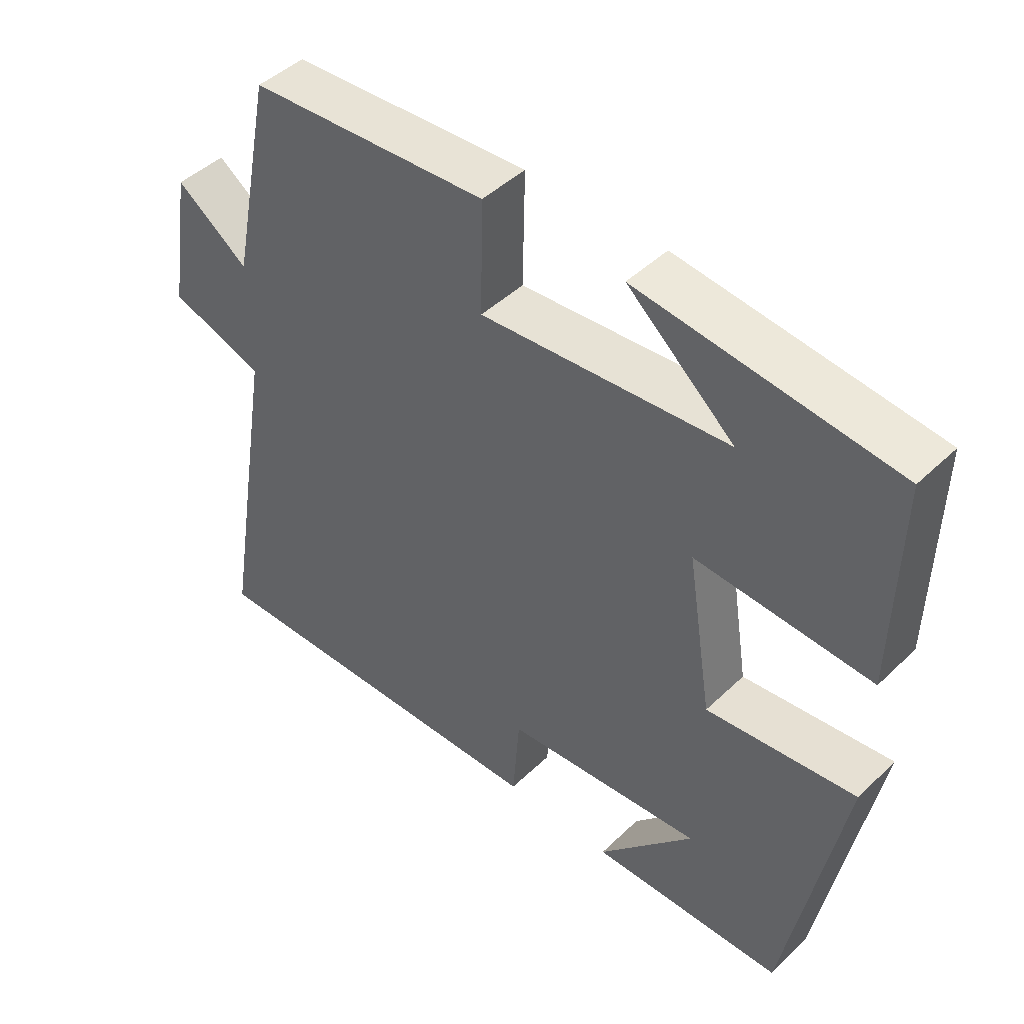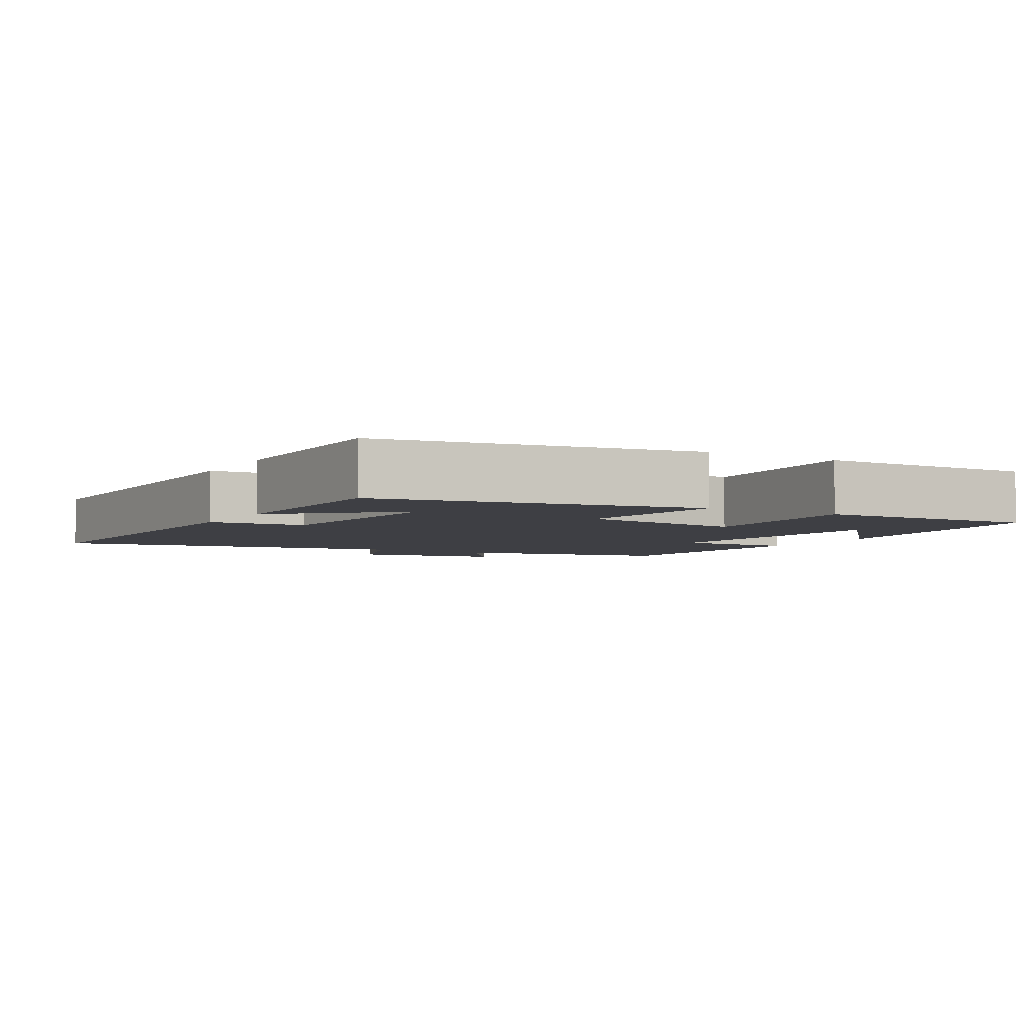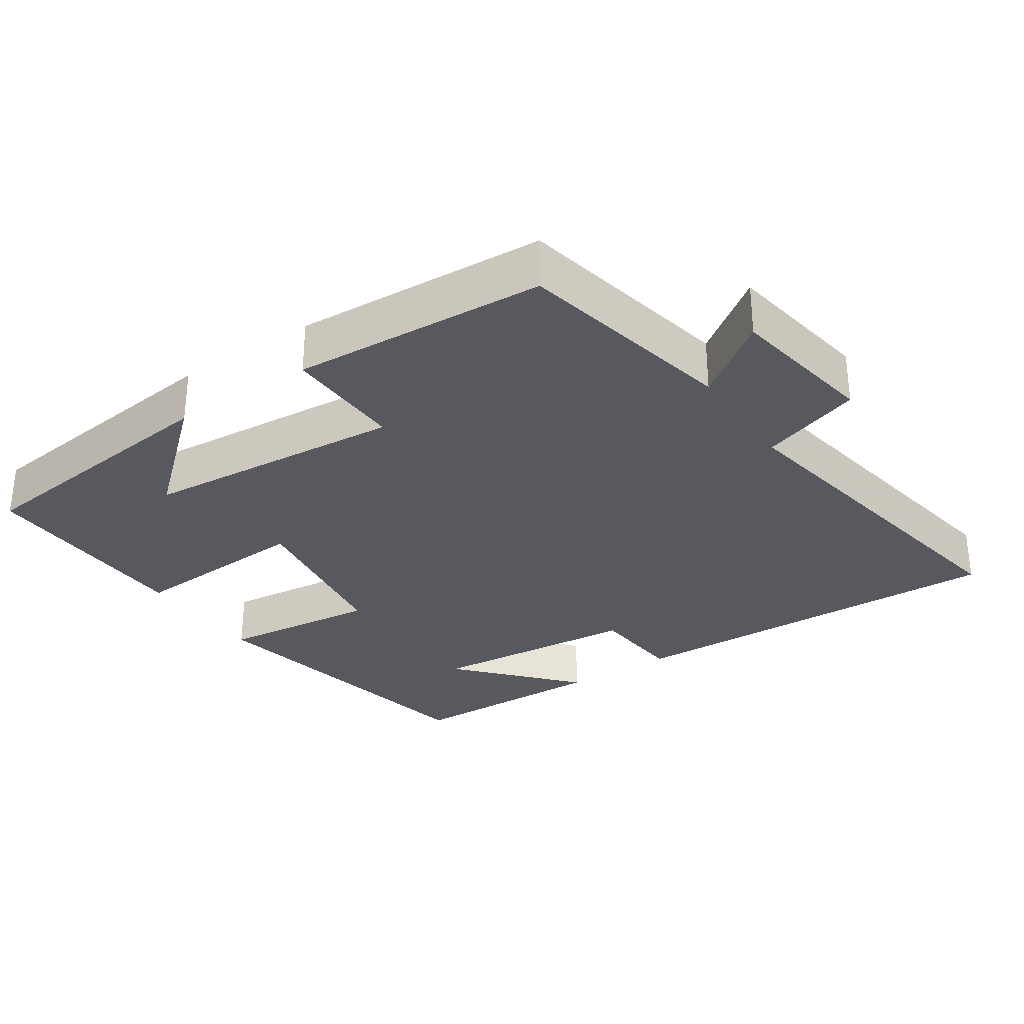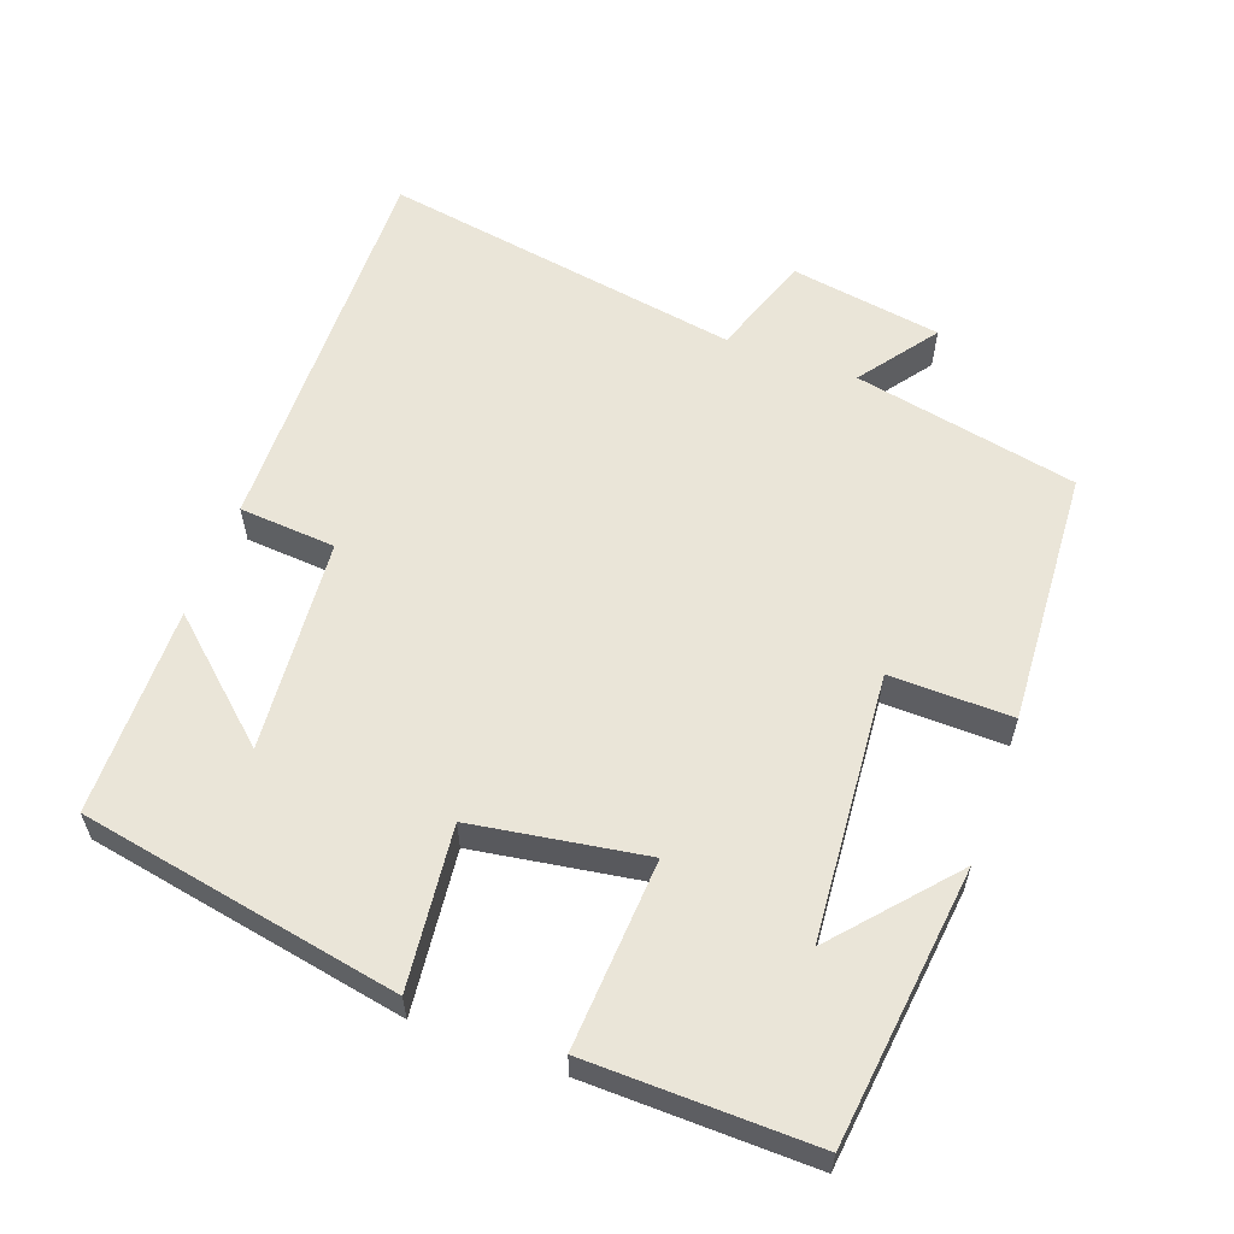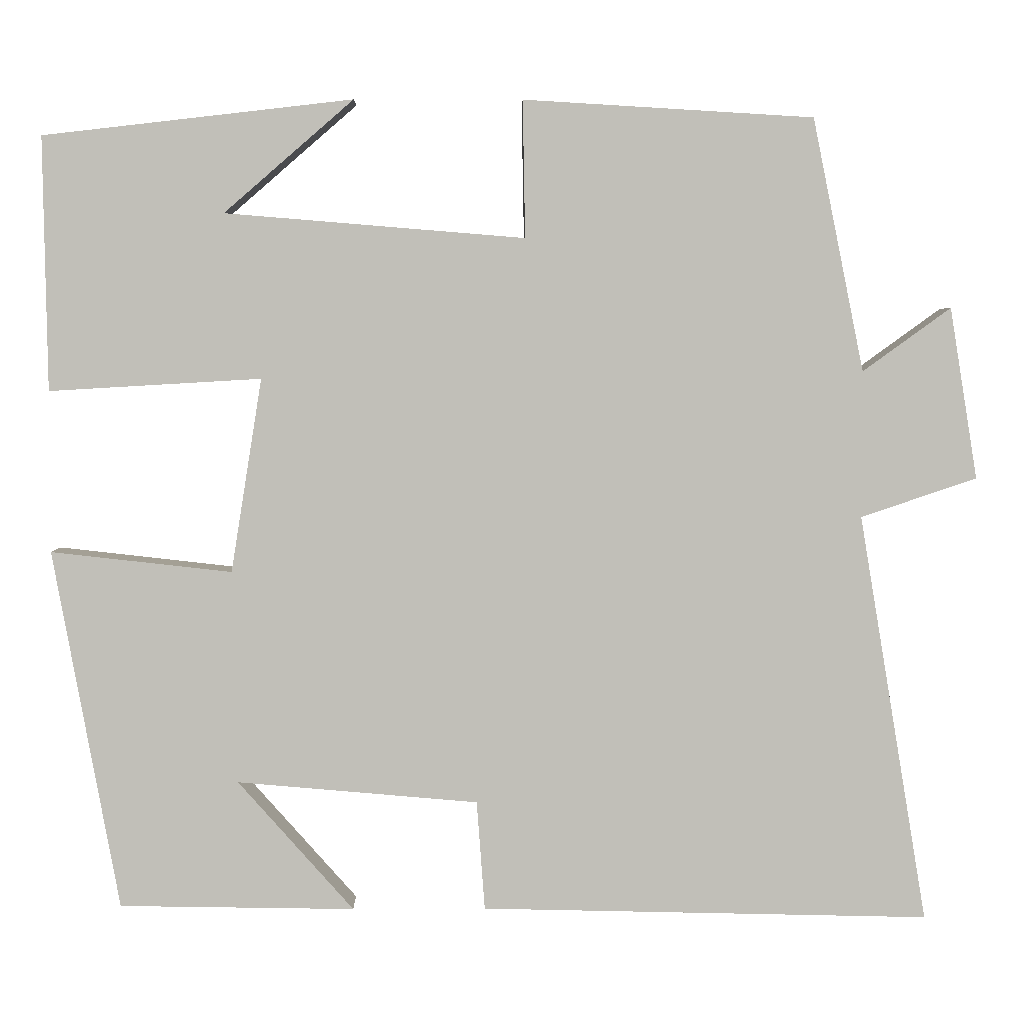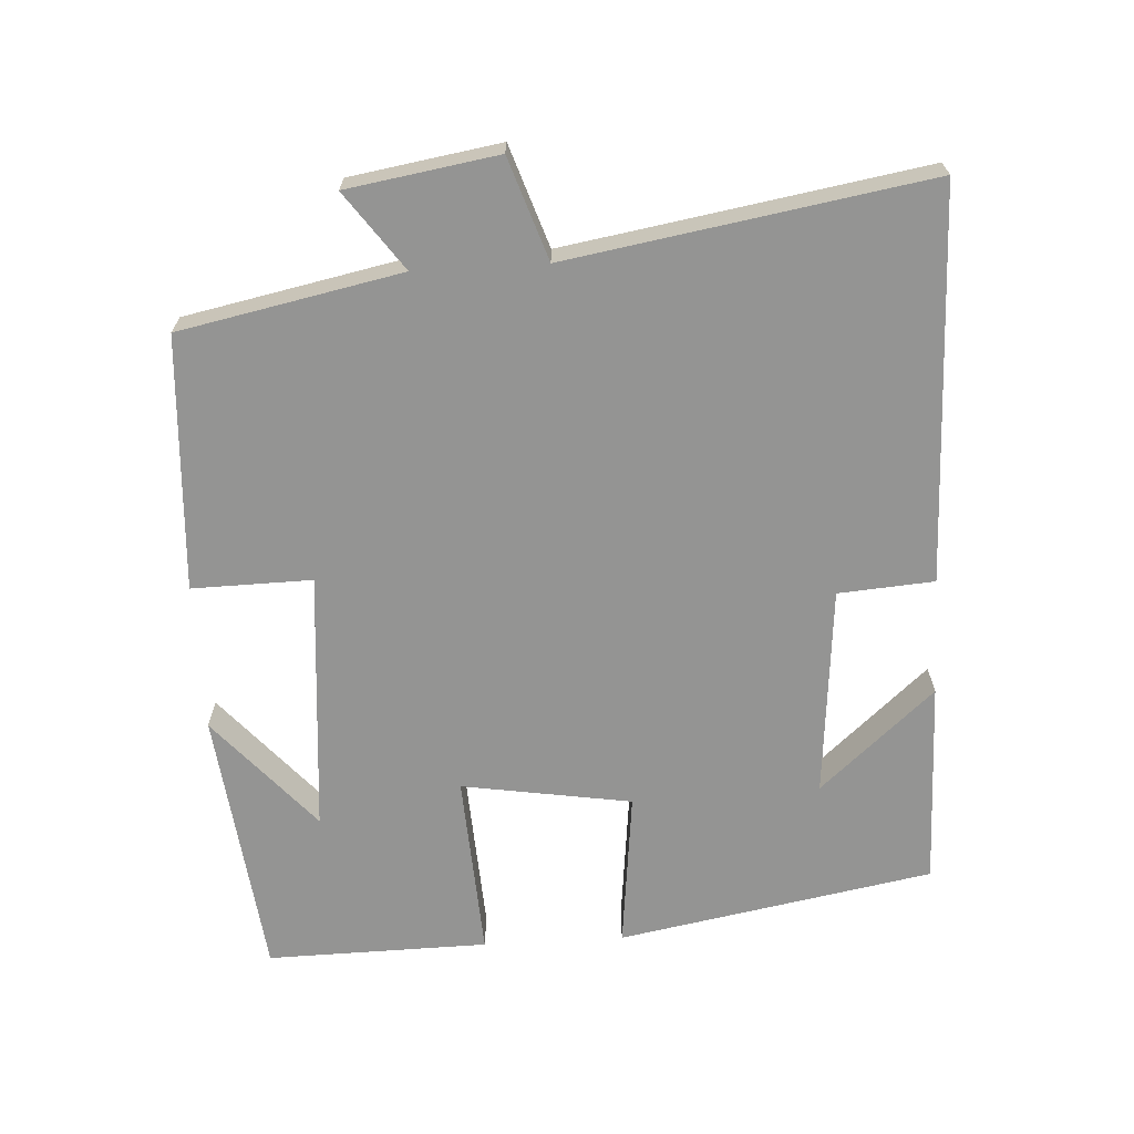
<metadata>
{"format":"obj","ext":"obj","renderer":"f3d","projection":"perspective","resolution":1024,"background":"white","views":[{"elev":45.7,"azim":-137.5,"up":"+Z"},{"elev":-4.4,"azim":-120.0,"up":"+Y"},{"elev":-30.3,"azim":34.0,"up":"+Y"},{"elev":58.7,"azim":-69.8,"up":"+Y"},{"elev":3.8,"azim":-0.9,"up":"+Z"},{"elev":-67.0,"azim":93.3,"up":"+Y"}]}
</metadata>
<code>
v -0.505 0.07 0.456
v -0.125 0.07 0.5
v -0.284 0.07 0.362
v 0.084 0.07 0.332
v 0.081 0.07 0.5
v 0.437 0.07 0.479
v 0.5 0.07 0.169
v 0.608 0.07 0.247
v 0.642 0.07 0.037
v 0.5 0.07 -0.011
v 0.584 0.07 -0.513
v 0.034 0.07 -0.5
v 0.024 0.07 -0.366
v -0.272 0.07 -0.34
v -0.13 0.07 -0.5
v -0.419 0.07 -0.495
v -0.5 0.07 -0.053
v -0.278 0.07 -0.078
v -0.24 0.07 0.16
v -0.5 0.07 0.145
v -0.505 0 0.456
v -0.125 0 0.5
v -0.284 0 0.362
v 0.084 0 0.332
v 0.081 0 0.5
v 0.437 0 0.479
v 0.5 0 0.169
v 0.608 0 0.247
v 0.642 0 0.037
v 0.5 0 -0.011
v 0.584 0 -0.513
v 0.034 0 -0.5
v 0.024 0 -0.366
v -0.272 0 -0.34
v -0.13 0 -0.5
v -0.419 0 -0.495
v -0.5 0 -0.053
v -0.278 0 -0.078
v -0.24 0 0.16
v -0.5 0 0.145
f 19 20 1
f 16 17 18
f 14 15 16
f 14 16 18
f 13 14 18 19
f 10 11 12 13
f 7 8 9 10
f 7 10 13 19
f 4 5 6 7
f 3 4 7 19
f 1 2 3
f 1 3 19
f 21 40 39
f 38 37 36
f 36 35 34
f 38 36 34
f 39 38 34 33
f 33 32 31 30
f 30 29 28 27
f 39 33 30 27
f 27 26 25 24
f 39 27 24 23
f 23 22 21
f 39 23 21
f 1 21 22 2
f 2 22 23 3
f 3 23 24 4
f 4 24 25 5
f 5 25 26 6
f 6 26 27 7
f 7 27 28 8
f 8 28 29 9
f 9 29 30 10
f 10 30 31 11
f 11 31 32 12
f 12 32 33 13
f 13 33 34 14
f 14 34 35 15
f 15 35 36 16
f 16 36 37 17
f 17 37 38 18
f 18 38 39 19
f 19 39 40 20
f 20 40 21 1

</code>
